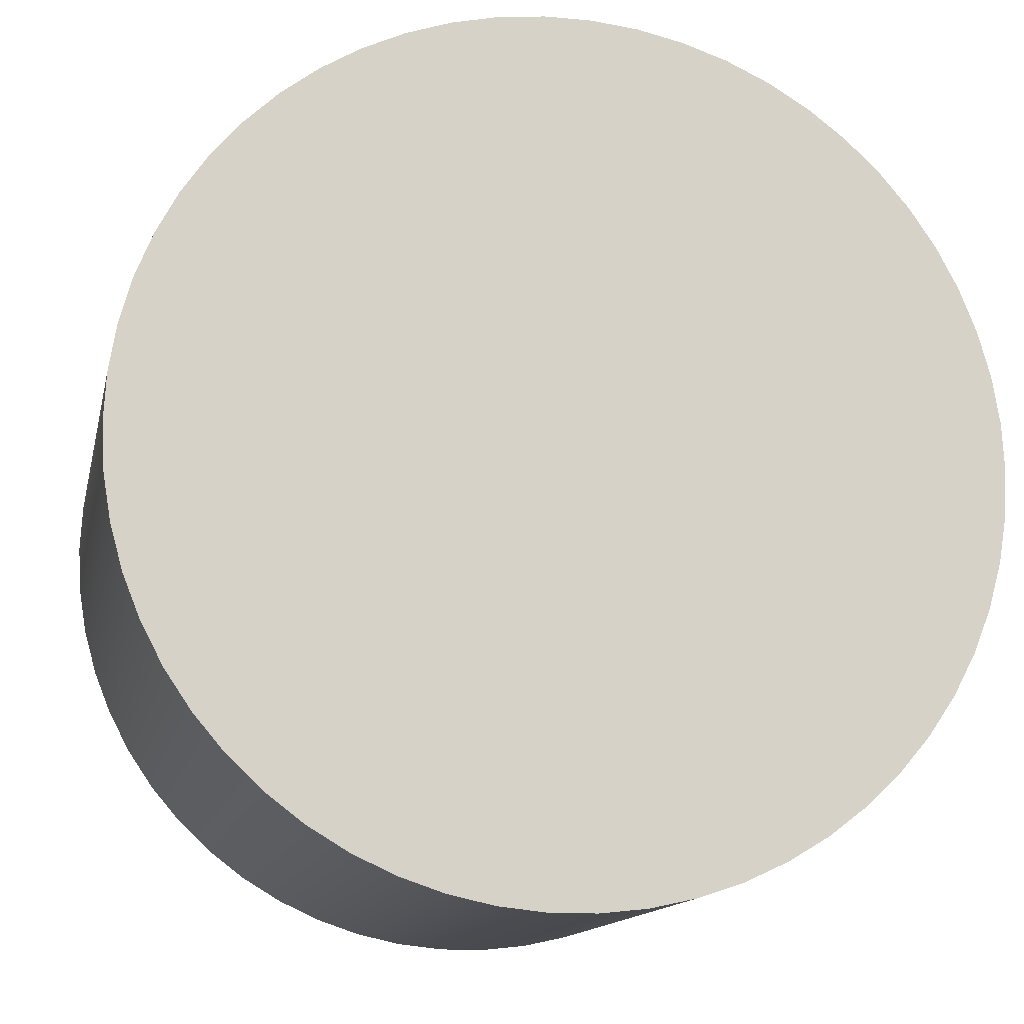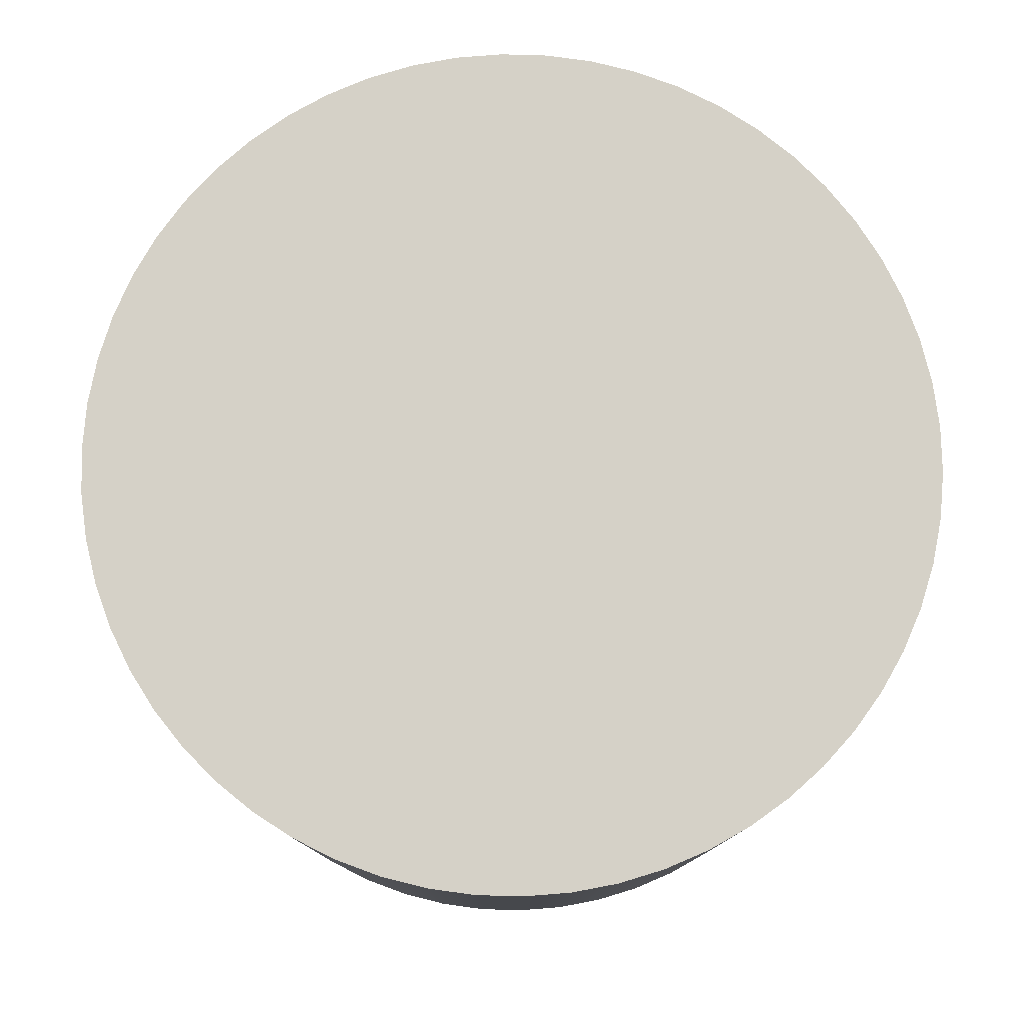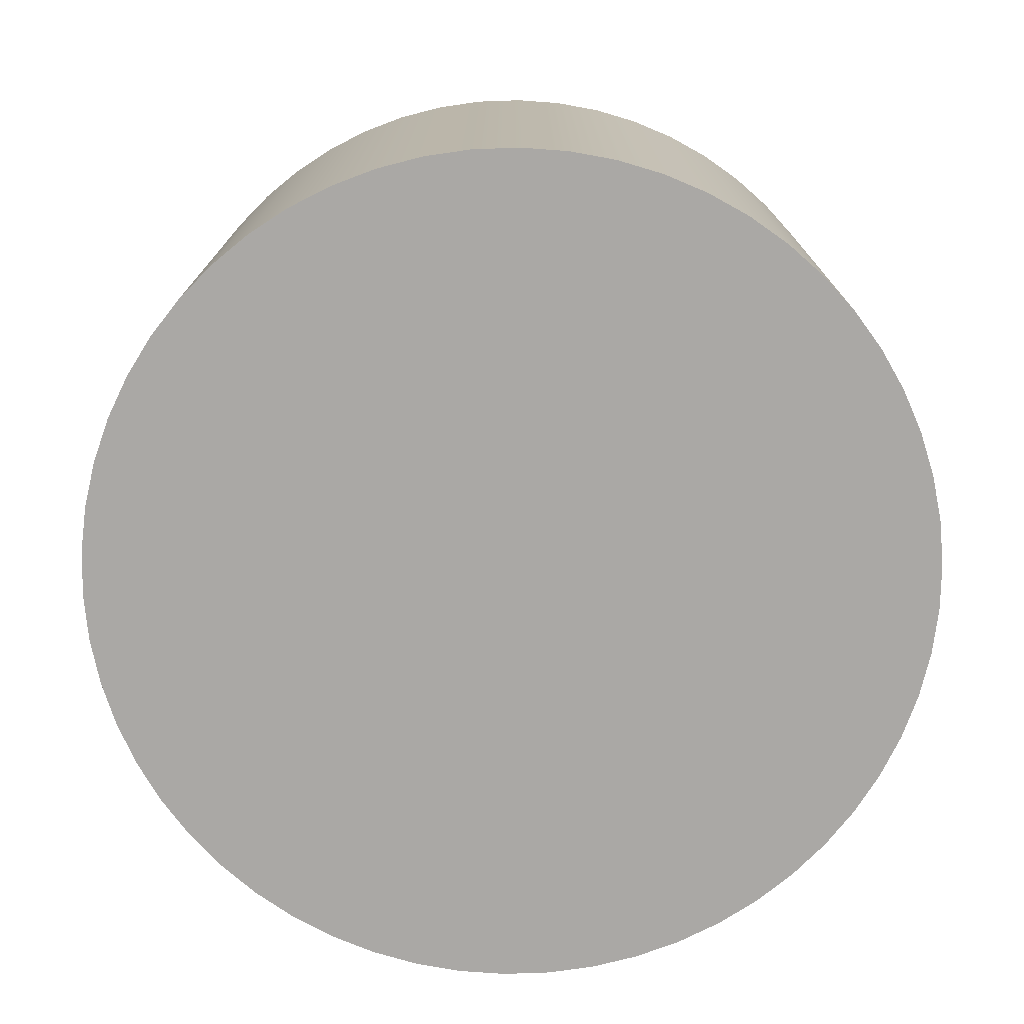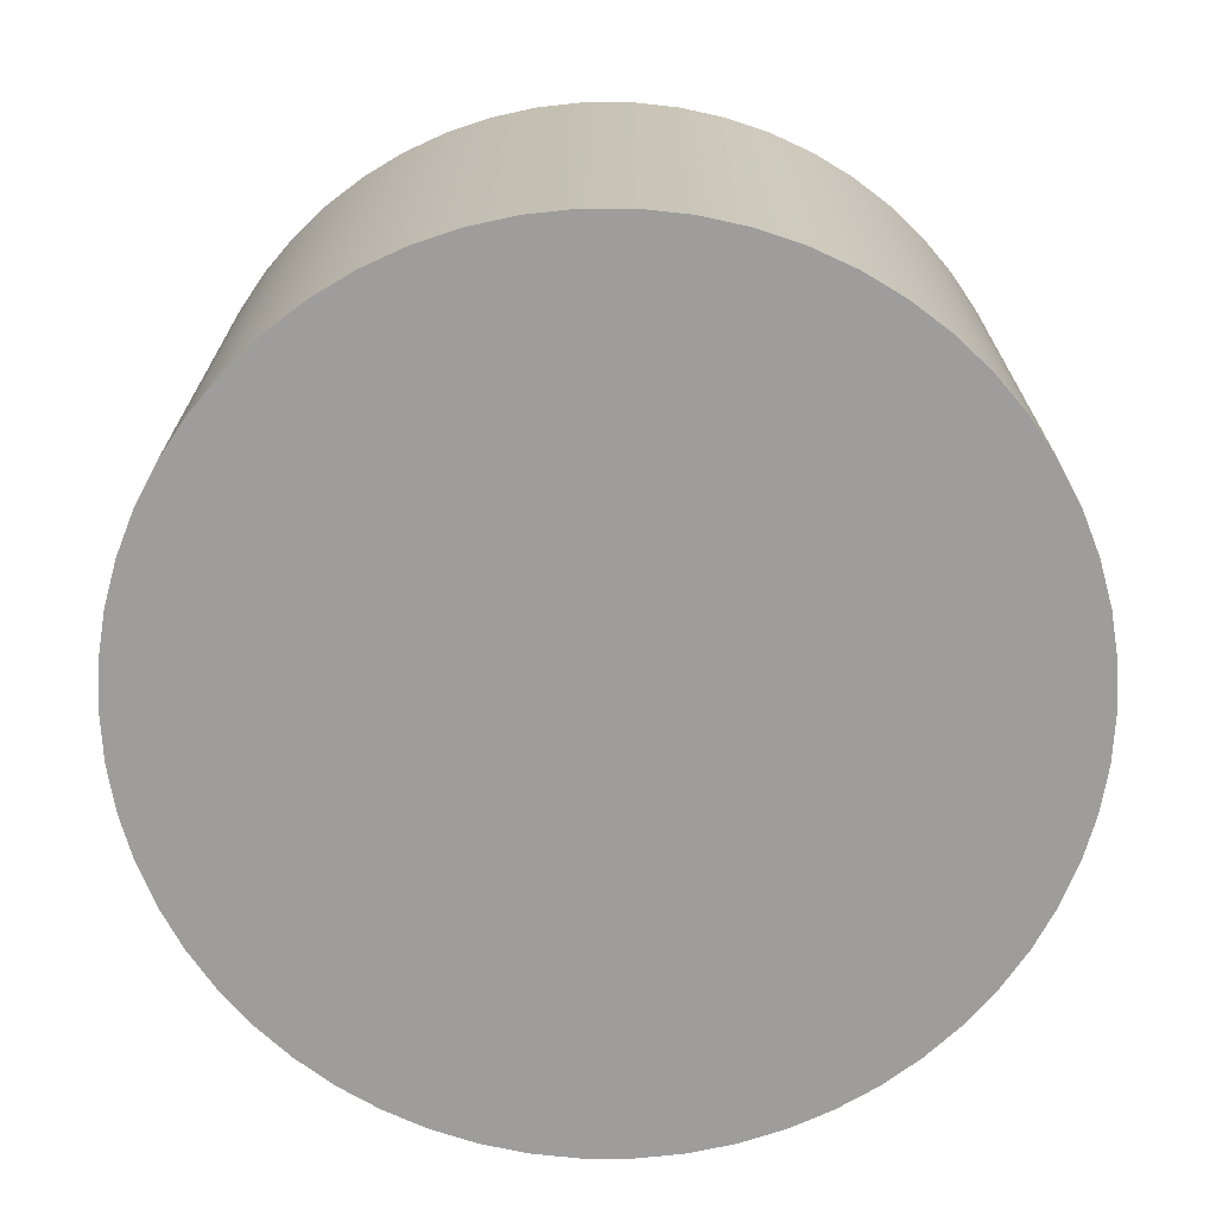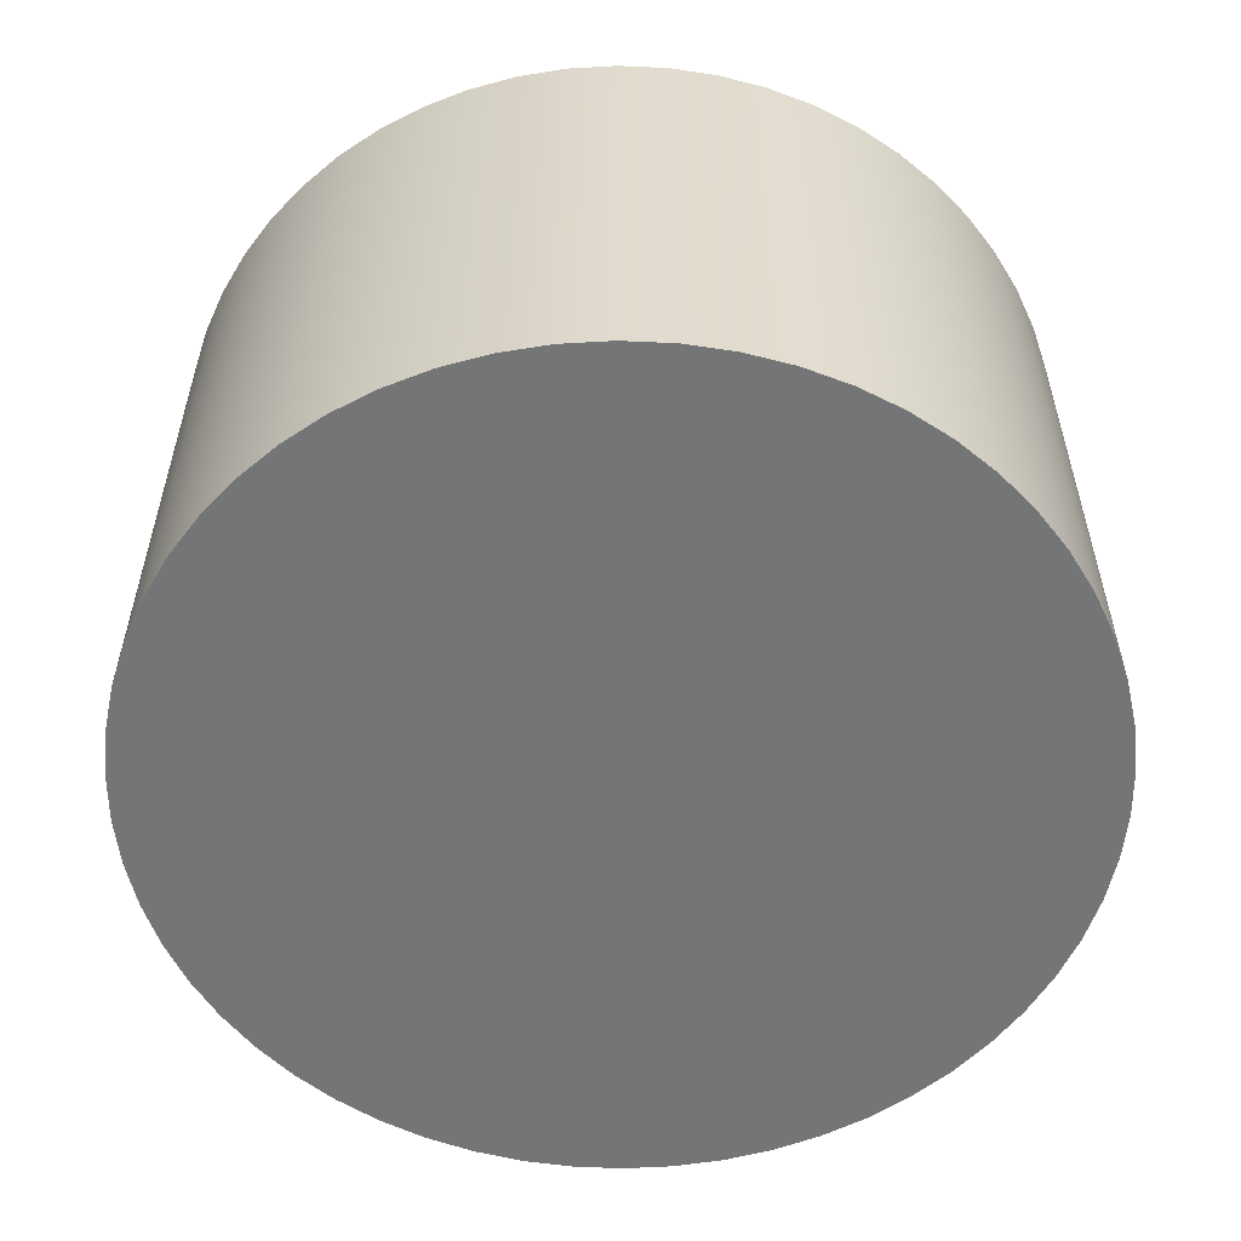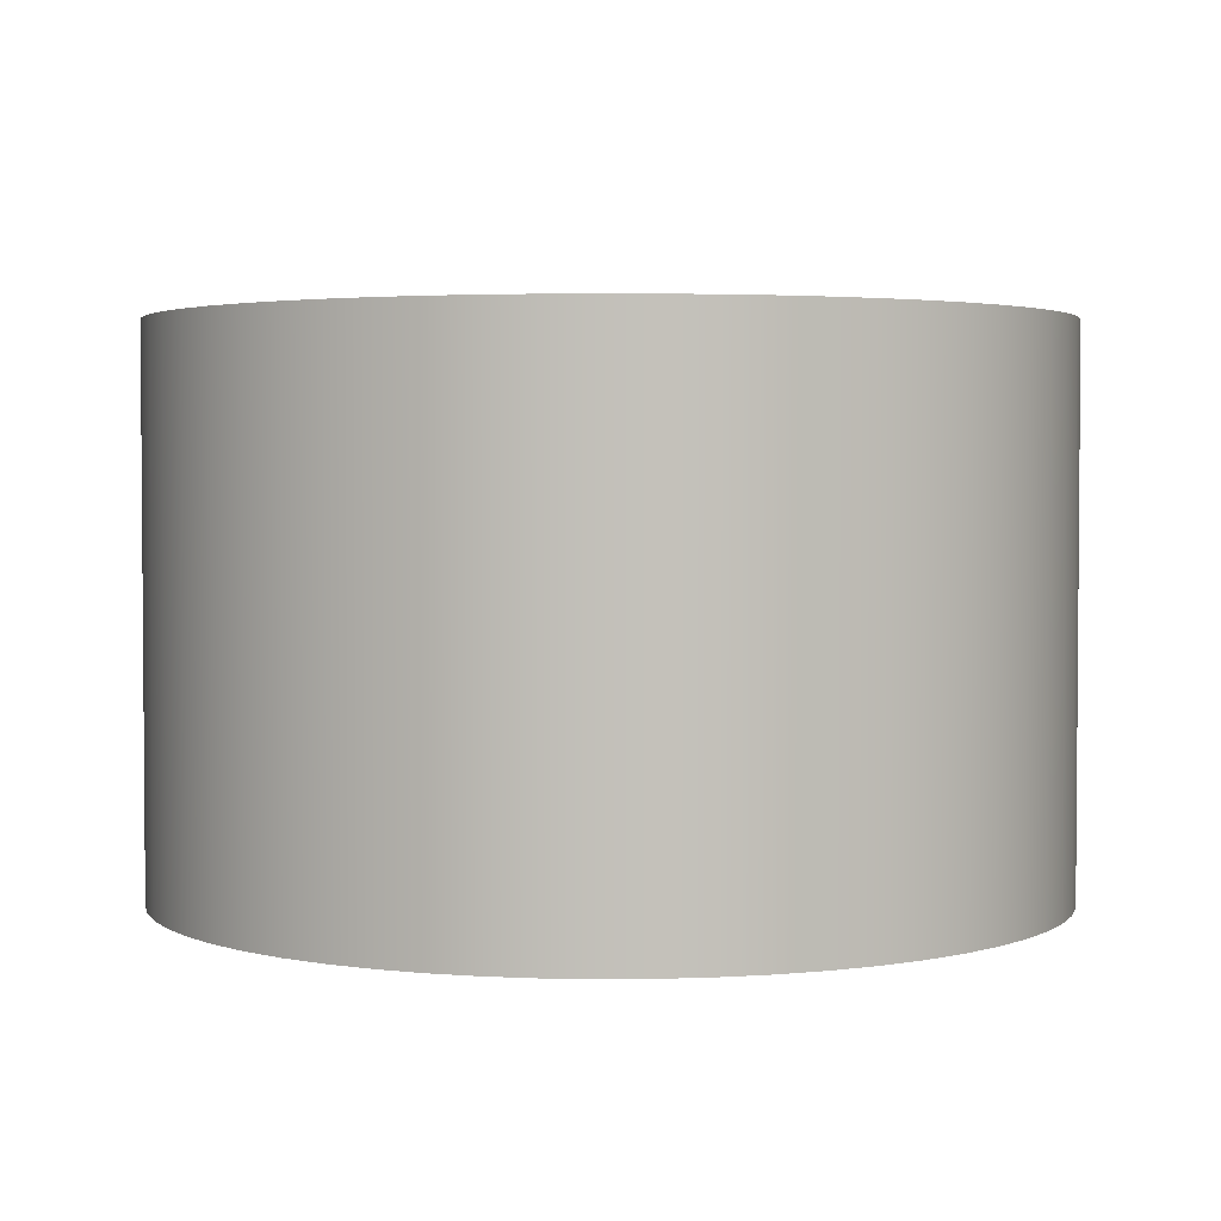
<metadata>
{"format":"obj","ext":"obj","renderer":"f3d","projection":"perspective","resolution":1024,"background":"white","views":[{"elev":-13.5,"azim":168.2,"up":"+Z"},{"elev":78.8,"azim":107.2,"up":"+Y"},{"elev":-75.1,"azim":-165.5,"up":"+Y"},{"elev":-70.6,"azim":-155.2,"up":"+Y"},{"elev":-56.4,"azim":-151.7,"up":"+Y"},{"elev":2.9,"azim":47.8,"up":"+Y"}]}
</metadata>
<code>
v -0.3175 -0.3937 3.888e-17
v -0.3156 -0.3937 0.03433
v -0.3101 -0.3937 0.06825
v -0.3009 -0.3937 0.1014
v -0.2882 -0.3937 0.1333
v -0.2721 -0.3937 0.1637
v -0.2528 -0.3937 0.1921
v -0.2305 -0.3937 0.2183
v -0.2055 -0.3937 0.242
v -0.1782 -0.3937 0.2628
v -0.1487 -0.3937 0.2805
v -0.1175 -0.3937 0.295
v -0.08494 -0.3937 0.3059
v -0.05137 -0.3937 0.3133
v -0.01719 -0.3937 0.317
v 0.01719 -0.3937 0.317
v 0.05137 -0.3937 0.3133
v 0.08494 -0.3937 0.3059
v 0.1175 -0.3937 0.295
v 0.1487 -0.3937 0.2805
v 0.1782 -0.3937 0.2628
v 0.2055 -0.3937 0.242
v 0.2305 -0.3937 0.2183
v 0.2528 -0.3937 0.1921
v 0.2721 -0.3937 0.1637
v 0.2882 -0.3937 0.1333
v 0.3009 -0.3937 0.1014
v 0.3101 -0.3937 0.06825
v 0.3156 -0.3937 0.03433
v 0.3175 -0.3937 0
v 0.3156 -0.3937 -0.03433
v 0.3101 -0.3937 -0.06825
v 0.3009 -0.3937 -0.1014
v 0.2882 -0.3937 -0.1333
v 0.2721 -0.3937 -0.1637
v 0.2528 -0.3937 -0.1921
v 0.2305 -0.3937 -0.2183
v 0.2055 -0.3937 -0.242
v 0.1782 -0.3937 -0.2628
v 0.1487 -0.3937 -0.2805
v 0.1175 -0.3937 -0.295
v 0.08494 -0.3937 -0.3059
v 0.05137 -0.3937 -0.3133
v 0.01719 -0.3937 -0.317
v -0.01719 -0.3937 -0.317
v -0.05137 -0.3937 -0.3133
v -0.08494 -0.3937 -0.3059
v -0.1175 -0.3937 -0.295
v -0.1487 -0.3937 -0.2805
v -0.1782 -0.3937 -0.2628
v -0.2055 -0.3937 -0.242
v -0.2305 -0.3937 -0.2183
v -0.2528 -0.3937 -0.1921
v -0.2721 -0.3937 -0.1637
v -0.2882 -0.3937 -0.1333
v -0.3009 -0.3937 -0.1014
v -0.3101 -0.3937 -0.06825
v -0.3156 -0.3937 -0.03433
v -0.3175 0 3.888e-17
v -0.3156 0 -0.03433
v -0.3101 0 -0.06825
v -0.3009 0 -0.1014
v -0.2882 0 -0.1333
v -0.2721 0 -0.1637
v -0.2528 0 -0.1921
v -0.2305 0 -0.2183
v -0.2055 0 -0.242
v -0.1782 0 -0.2628
v -0.1487 0 -0.2805
v -0.1175 0 -0.295
v -0.08494 0 -0.3059
v -0.05137 0 -0.3133
v -0.01719 0 -0.317
v 0.01719 0 -0.317
v 0.05137 0 -0.3133
v 0.08494 0 -0.3059
v 0.1175 0 -0.295
v 0.1487 0 -0.2805
v 0.1782 0 -0.2628
v 0.2055 0 -0.242
v 0.2305 0 -0.2183
v 0.2528 0 -0.1921
v 0.2721 0 -0.1637
v 0.2882 0 -0.1333
v 0.3009 0 -0.1014
v 0.3101 0 -0.06825
v 0.3156 0 -0.03433
v 0.3175 0 0
v 0.3156 0 0.03433
v 0.3101 0 0.06825
v 0.3009 0 0.1014
v 0.2882 0 0.1333
v 0.2721 0 0.1637
v 0.2528 0 0.1921
v 0.2305 0 0.2183
v 0.2055 0 0.242
v 0.1782 0 0.2628
v 0.1487 0 0.2805
v 0.1175 0 0.295
v 0.08494 0 0.3059
v 0.05137 0 0.3133
v 0.01719 0 0.317
v -0.01719 0 0.317
v -0.05137 0 0.3133
v -0.08494 0 0.3059
v -0.1175 0 0.295
v -0.1487 0 0.2805
v -0.1782 0 0.2628
v -0.2055 0 0.242
v -0.2305 0 0.2183
v -0.2528 0 0.1921
v -0.2721 0 0.1637
v -0.2882 0 0.1333
v -0.3009 0 0.1014
v -0.3101 0 0.06825
v -0.3156 0 0.03433
v -0.3175 0 3.888e-17
v -0.3175 -0.3937 3.888e-17
v -0.3175 0 3.888e-17
v -0.3156 0 0.03433
v -0.3101 0 0.06825
v -0.3009 0 0.1014
v -0.2882 0 0.1333
v -0.2721 0 0.1637
v -0.2528 0 0.1921
v -0.2305 0 0.2183
v -0.2055 0 0.242
v -0.1782 0 0.2628
v -0.1487 0 0.2805
v -0.1175 0 0.295
v -0.08494 0 0.3059
v -0.05137 0 0.3133
v -0.01719 0 0.317
v 0.01719 0 0.317
v 0.05137 0 0.3133
v 0.08494 0 0.3059
v 0.1175 0 0.295
v 0.1487 0 0.2805
v 0.1782 0 0.2628
v 0.2055 0 0.242
v 0.2305 0 0.2183
v 0.2528 0 0.1921
v 0.2721 0 0.1637
v 0.2882 0 0.1333
v 0.3009 0 0.1014
v 0.3101 0 0.06825
v 0.3156 0 0.03433
v 0.3175 0 0
v 0.3156 0 -0.03433
v 0.3101 0 -0.06825
v 0.3009 0 -0.1014
v 0.2882 0 -0.1333
v 0.2721 0 -0.1637
v 0.2528 0 -0.1921
v 0.2305 0 -0.2183
v 0.2055 0 -0.242
v 0.1782 0 -0.2628
v 0.1487 0 -0.2805
v 0.1175 0 -0.295
v 0.08494 0 -0.3059
v 0.05137 0 -0.3133
v 0.01719 0 -0.317
v -0.01719 0 -0.317
v -0.05137 0 -0.3133
v -0.08494 0 -0.3059
v -0.1175 0 -0.295
v -0.1487 0 -0.2805
v -0.1782 0 -0.2628
v -0.2055 0 -0.242
v -0.2305 0 -0.2183
v -0.2528 0 -0.1921
v -0.2721 0 -0.1637
v -0.2882 0 -0.1333
v -0.3009 0 -0.1014
v -0.3101 0 -0.06825
v -0.3156 0 -0.03433
v -0.3175 -0.3937 3.888e-17
v -0.3156 -0.3937 -0.03433
v -0.3101 -0.3937 -0.06825
v -0.3009 -0.3937 -0.1014
v -0.2882 -0.3937 -0.1333
v -0.2721 -0.3937 -0.1637
v -0.2528 -0.3937 -0.1921
v -0.2305 -0.3937 -0.2183
v -0.2055 -0.3937 -0.242
v -0.1782 -0.3937 -0.2628
v -0.1487 -0.3937 -0.2805
v -0.1175 -0.3937 -0.295
v -0.08494 -0.3937 -0.3059
v -0.05137 -0.3937 -0.3133
v -0.01719 -0.3937 -0.317
v 0.01719 -0.3937 -0.317
v 0.05137 -0.3937 -0.3133
v 0.08494 -0.3937 -0.3059
v 0.1175 -0.3937 -0.295
v 0.1487 -0.3937 -0.2805
v 0.1782 -0.3937 -0.2628
v 0.2055 -0.3937 -0.242
v 0.2305 -0.3937 -0.2183
v 0.2528 -0.3937 -0.1921
v 0.2721 -0.3937 -0.1637
v 0.2882 -0.3937 -0.1333
v 0.3009 -0.3937 -0.1014
v 0.3101 -0.3937 -0.06825
v 0.3156 -0.3937 -0.03433
v 0.3175 -0.3937 0
v 0.3156 -0.3937 0.03433
v 0.3101 -0.3937 0.06825
v 0.3009 -0.3937 0.1014
v 0.2882 -0.3937 0.1333
v 0.2721 -0.3937 0.1637
v 0.2528 -0.3937 0.1921
v 0.2305 -0.3937 0.2183
v 0.2055 -0.3937 0.242
v 0.1782 -0.3937 0.2628
v 0.1487 -0.3937 0.2805
v 0.1175 -0.3937 0.295
v 0.08494 -0.3937 0.3059
v 0.05137 -0.3937 0.3133
v 0.01719 -0.3937 0.317
v -0.01719 -0.3937 0.317
v -0.05137 -0.3937 0.3133
v -0.08494 -0.3937 0.3059
v -0.1175 -0.3937 0.295
v -0.1487 -0.3937 0.2805
v -0.1782 -0.3937 0.2628
v -0.2055 -0.3937 0.242
v -0.2305 -0.3937 0.2183
v -0.2528 -0.3937 0.1921
v -0.2721 -0.3937 0.1637
v -0.2882 -0.3937 0.1333
v -0.3009 -0.3937 0.1014
v -0.3101 -0.3937 0.06825
v -0.3156 -0.3937 0.03433
g de51e09a-e364-11ea-bd81-54bf646e7e1f
f 2 116 1
f 1 116 117
f 118 59 58
f 58 59 60
f 58 60 57
f 57 60 61
f 57 61 56
f 56 61 62
f 56 62 55
f 55 62 63
f 55 63 54
f 54 63 64
f 54 64 53
f 53 64 65
f 53 65 52
f 52 65 66
f 52 66 51
f 51 66 67
f 51 67 50
f 50 67 68
f 50 68 49
f 49 68 69
f 49 69 48
f 48 69 70
f 48 70 47
f 47 70 71
f 47 71 46
f 46 71 72
f 46 72 45
f 45 72 73
f 45 73 44
f 44 73 74
f 44 74 43
f 43 74 75
f 43 75 42
f 42 75 76
f 42 76 41
f 41 76 77
f 41 77 40
f 40 77 78
f 40 78 39
f 39 78 79
f 39 79 38
f 38 79 80
f 38 80 37
f 37 80 81
f 37 81 36
f 36 81 82
f 36 82 35
f 35 82 83
f 35 83 34
f 34 83 84
f 34 84 33
f 33 84 85
f 33 85 32
f 32 85 86
f 32 86 31
f 31 86 87
f 31 87 30
f 30 87 88
f 30 88 29
f 29 88 89
f 29 89 28
f 28 89 90
f 28 90 27
f 27 90 91
f 27 91 26
f 26 91 92
f 26 92 25
f 25 92 93
f 25 93 24
f 24 93 94
f 24 94 23
f 23 94 95
f 23 95 22
f 22 95 96
f 22 96 21
f 21 96 97
f 21 97 20
f 20 97 98
f 20 98 19
f 19 98 99
f 19 99 18
f 18 99 100
f 18 100 17
f 17 100 101
f 17 101 16
f 16 101 102
f 16 102 15
f 15 102 103
f 15 103 14
f 14 103 104
f 14 104 13
f 13 104 105
f 13 105 12
f 12 105 106
f 12 106 11
f 11 106 107
f 11 107 10
f 10 107 108
f 10 108 9
f 9 108 109
f 9 109 8
f 8 109 110
f 8 110 7
f 7 110 111
f 7 111 6
f 6 111 112
f 6 112 5
f 5 112 113
f 5 113 4
f 4 113 114
f 4 114 3
f 3 114 115
f 3 115 2
f 2 115 116
g de55ff7a-e364-11ea-b075-54bf646e7e1f
f 120 147 119
f 119 147 148
f 119 148 176
f 176 148 149
f 176 149 175
f 175 149 150
f 175 150 174
f 174 150 151
f 174 151 173
f 173 151 152
f 173 152 172
f 172 152 153
f 172 153 171
f 171 153 154
f 171 154 170
f 170 154 155
f 170 155 169
f 169 155 156
f 169 156 168
f 168 156 157
f 168 157 167
f 167 157 158
f 167 158 166
f 166 158 159
f 166 159 165
f 165 159 160
f 165 160 164
f 164 160 161
f 164 161 163
f 163 161 162
f 147 120 146
f 146 120 121
f 146 121 145
f 145 121 122
f 145 122 144
f 144 122 123
f 144 123 143
f 143 123 124
f 143 124 142
f 142 124 125
f 142 125 141
f 141 125 126
f 141 126 140
f 140 126 127
f 140 127 139
f 139 127 128
f 139 128 138
f 138 128 129
f 138 129 137
f 137 129 130
f 137 130 136
f 136 130 131
f 136 131 135
f 135 131 132
f 135 132 134
f 134 132 133
g de9d1d70-e364-11ea-9e1f-54bf646e7e1f
f 178 205 177
f 177 205 206
f 177 206 234
f 234 206 207
f 234 207 233
f 233 207 208
f 233 208 232
f 232 208 209
f 232 209 231
f 231 209 210
f 231 210 230
f 230 210 211
f 230 211 229
f 229 211 212
f 229 212 228
f 228 212 213
f 228 213 227
f 227 213 214
f 227 214 226
f 226 214 215
f 226 215 225
f 225 215 216
f 225 216 224
f 224 216 217
f 224 217 223
f 223 217 218
f 223 218 222
f 222 218 219
f 222 219 221
f 221 219 220
f 205 178 204
f 204 178 179
f 204 179 203
f 203 179 180
f 203 180 202
f 202 180 181
f 202 181 201
f 201 181 182
f 201 182 200
f 200 182 183
f 200 183 199
f 199 183 184
f 199 184 198
f 198 184 185
f 198 185 197
f 197 185 186
f 197 186 196
f 196 186 187
f 196 187 195
f 195 187 188
f 195 188 194
f 194 188 189
f 194 189 193
f 193 189 190
f 193 190 192
f 192 190 191

</code>
